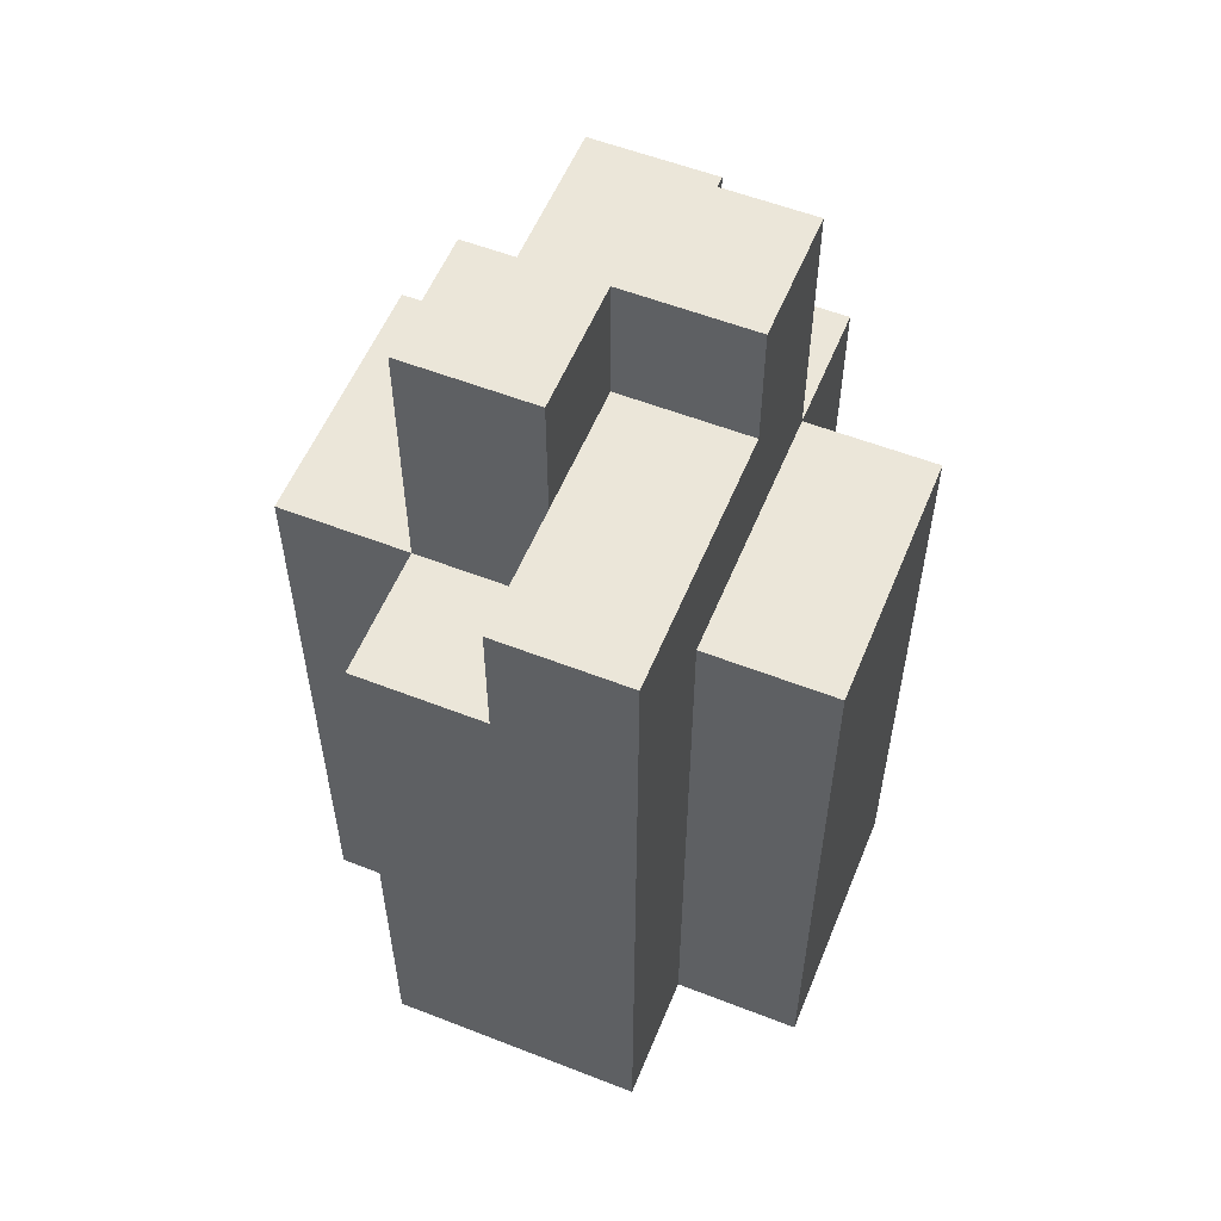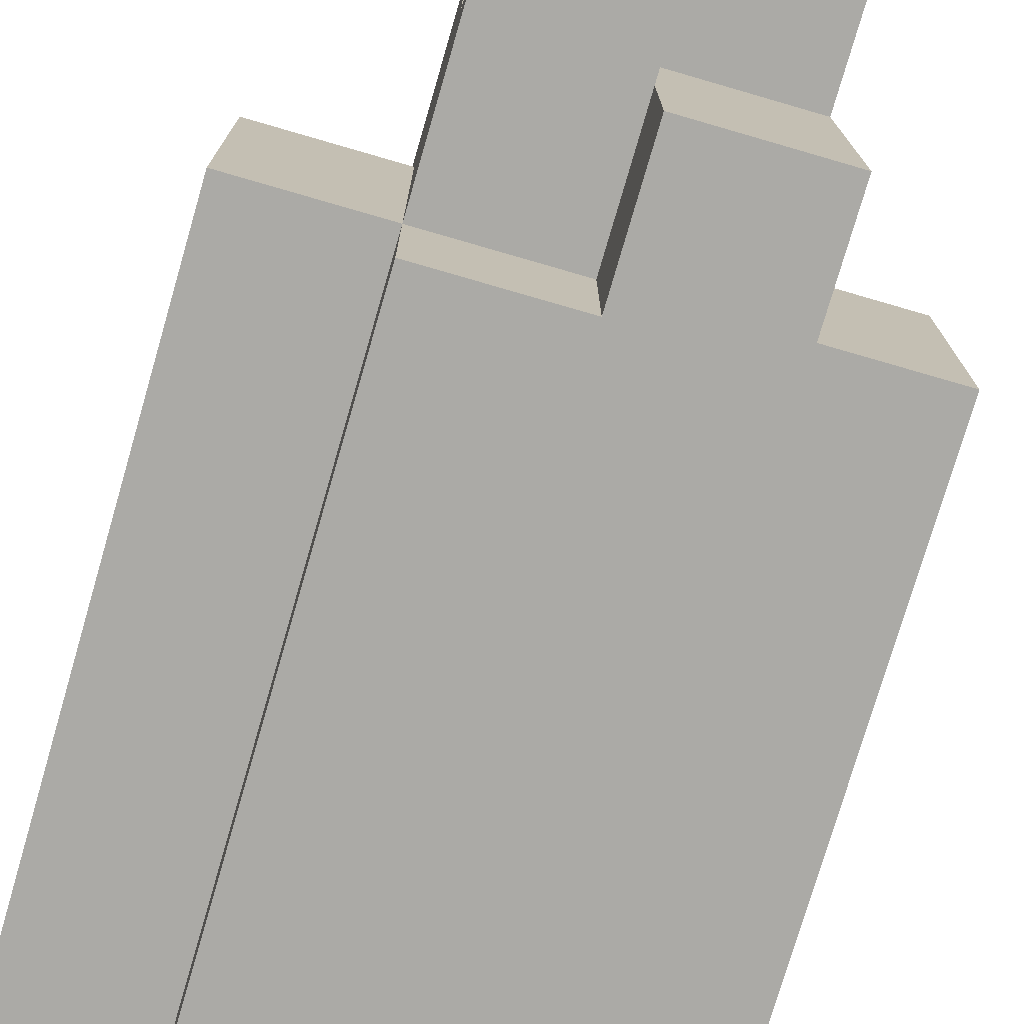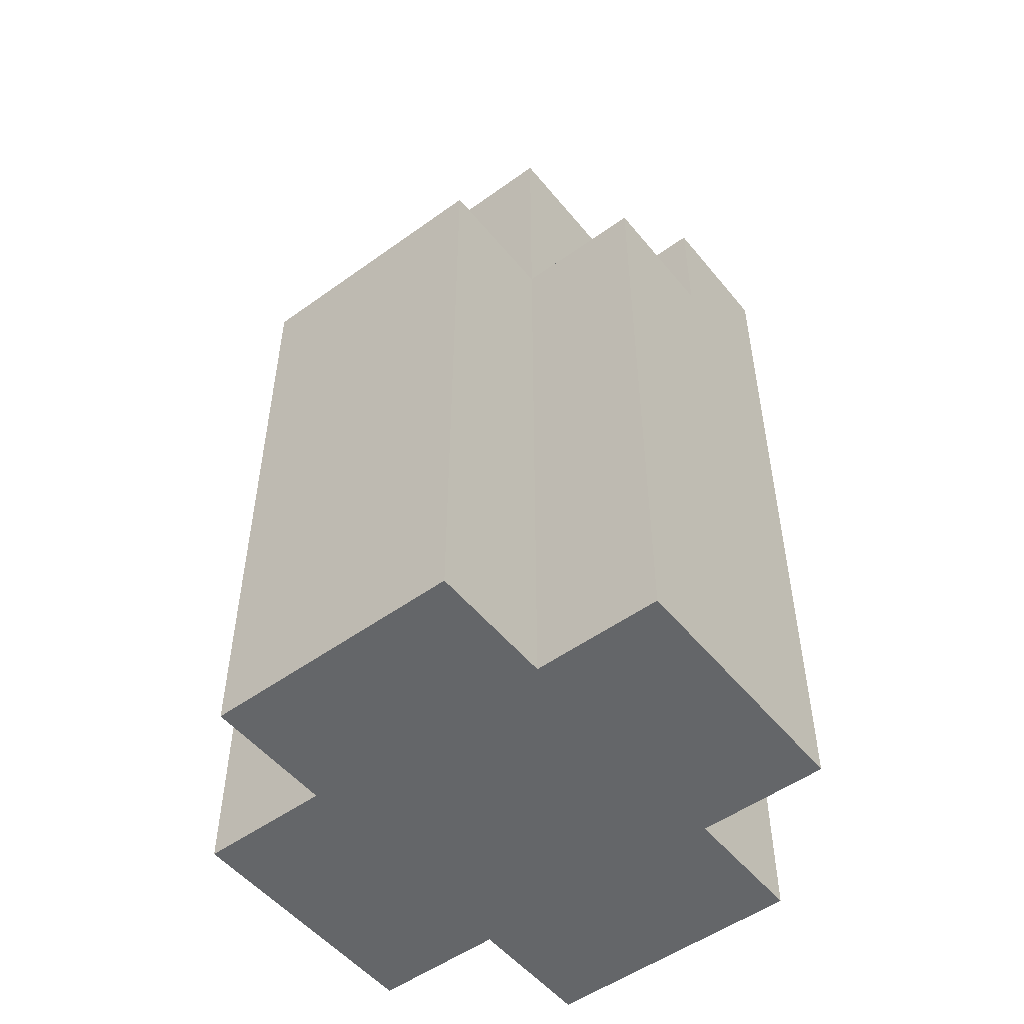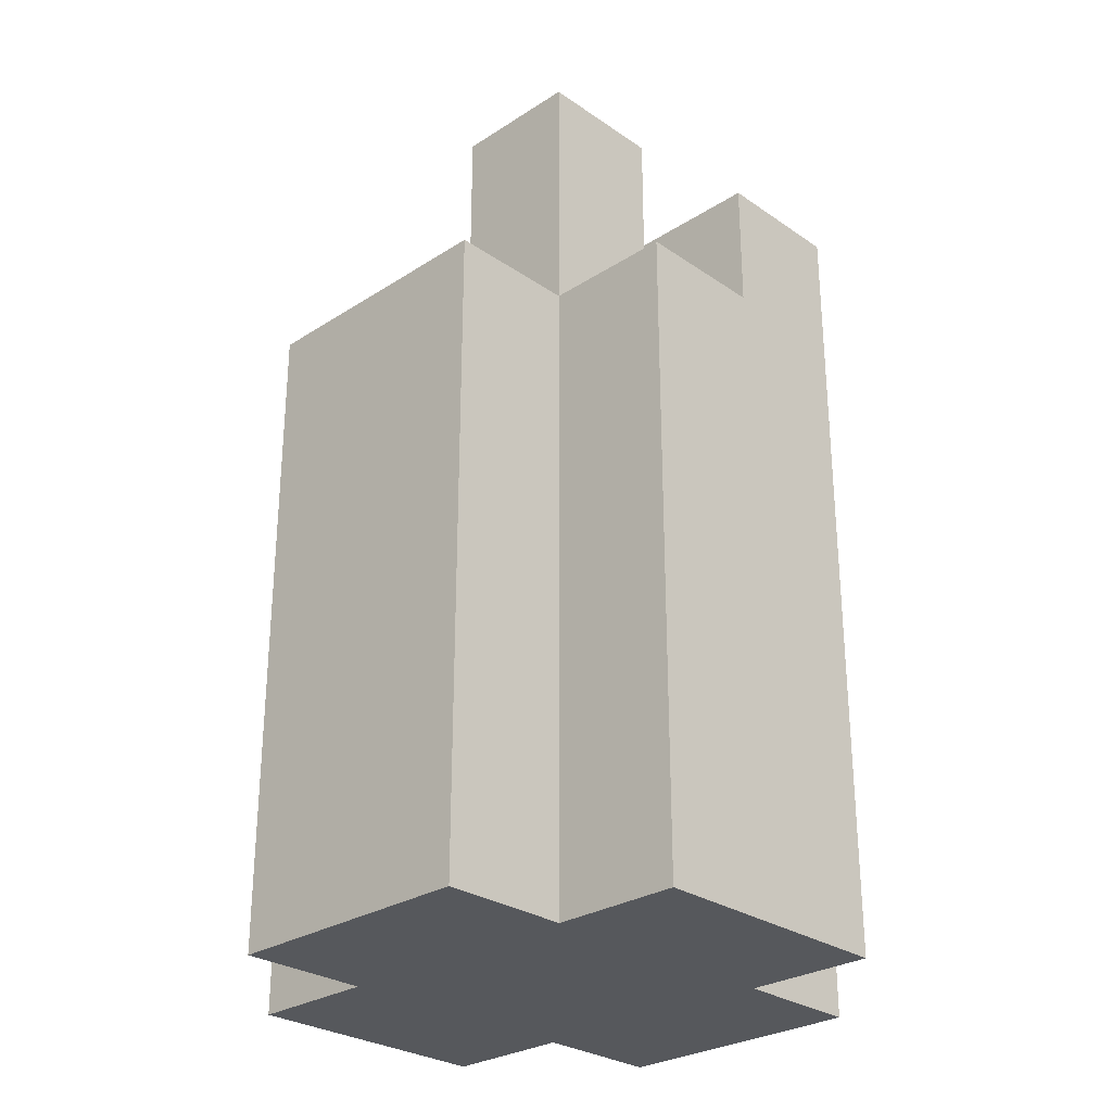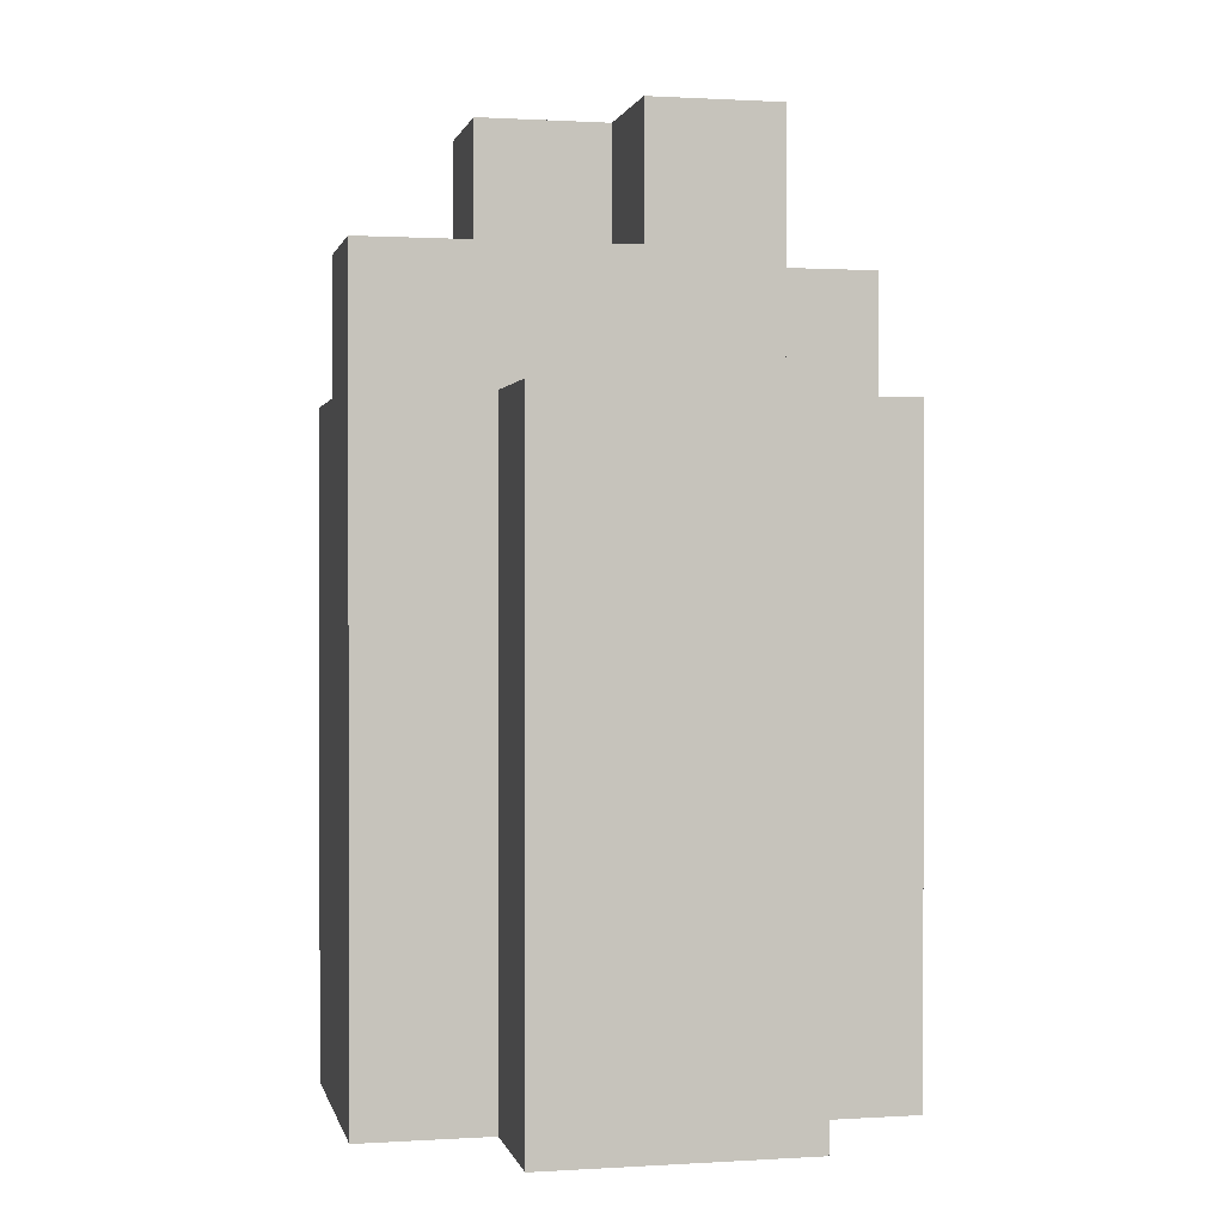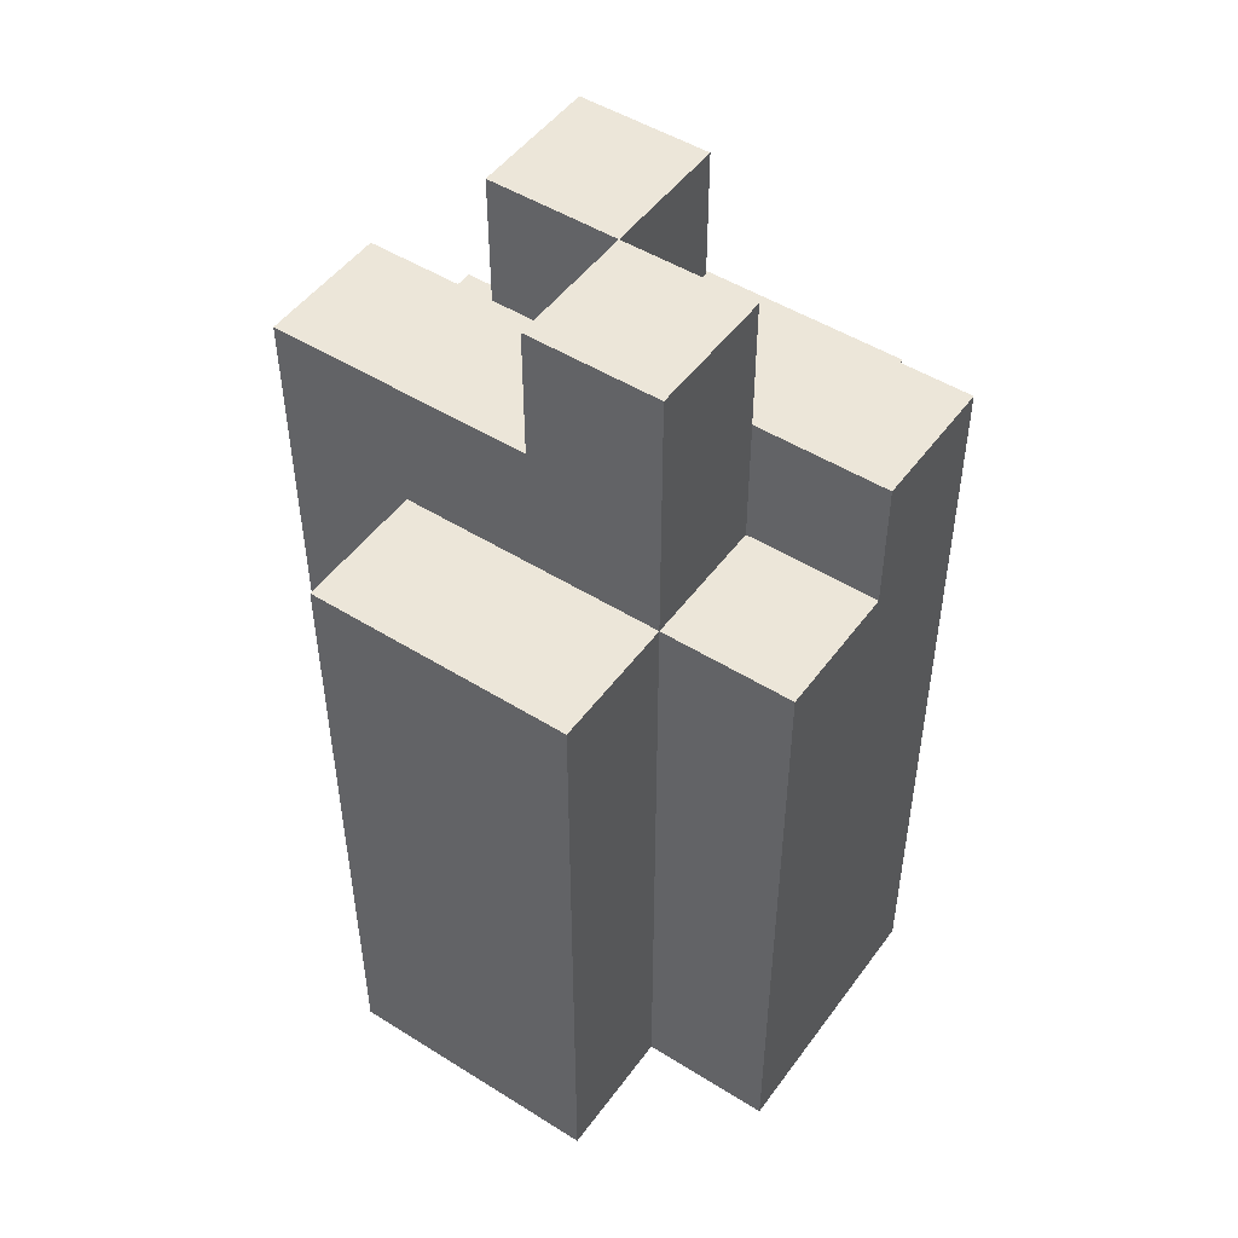
<metadata>
{"format":"obj","ext":"obj","renderer":"f3d","projection":"perspective","resolution":1024,"background":"white","views":[{"elev":56.3,"azim":22.2,"up":"+Y"},{"elev":-75.9,"azim":163.8,"up":"+Z"},{"elev":-51.7,"azim":128.0,"up":"+Y"},{"elev":-28.2,"azim":134.1,"up":"+Y"},{"elev":0.9,"azim":-102.4,"up":"+Y"},{"elev":49.3,"azim":-55.3,"up":"+Y"}]}
</metadata>
<code>
o
v 9.5 0.9 31.6
v 9.5 0.9 31.4
v 9.5 1.4 31.6
v 9.5 1.4 31.4
v 9.6 0.9 31.7
v 9.6 0.9 31.6
v 9.6 0.9 31.4
v 9.6 0.9 31.3
v 9.6 1.4 31.7
v 9.6 1.4 31.6
v 9.6 1.4 31.4
v 9.6 1.4 31.3
v 9.6 1.5 31.6
v 9.6 1.5 31.5
v 9.6 1.5 31.4
v 9.6 1.5 31.3
v 9.6 1.6 31.6
v 9.6 1.6 31.5
v 9.7 1.4 31.7
v 9.7 1.4 31.6
v 9.7 1.5 31.7
v 9.7 1.5 31.6
v 9.7 1.5 31.5
v 9.7 1.5 31.4
v 9.7 1.6 31.5
v 9.7 1.6 31.4
v 9.7 1.4 31.4
v 9.7 1.4 31.3
v 9.7 1.5 31.6
v 9.7 1.5 31.5
v 9.7 1.5 31.4
v 9.7 1.5 31.3
v 9.7 1.6 31.6
v 9.7 1.6 31.5
v 9.8 0.9 31.7
v 9.8 0.9 31.6
v 9.8 0.9 31.4
v 9.8 0.9 31.3
v 9.8 1.4 31.7
v 9.8 1.4 31.6
v 9.8 1.4 31.4
v 9.8 1.4 31.3
v 9.8 1.5 31.7
v 9.8 1.5 31.6
v 9.8 1.5 31.5
v 9.8 1.5 31.4
v 9.8 1.6 31.5
v 9.8 1.6 31.4
v 9.9 0.9 31.6
v 9.9 0.9 31.4
v 9.9 1.4 31.6
v 9.9 1.4 31.4
v 9.6 0.9 31.7
v 9.6 1.4 31.7
v 9.7 1.4 31.7
v 9.7 1.5 31.7
v 9.8 0.9 31.7
v 9.8 1.4 31.7
v 9.8 1.5 31.7
v 9.5 0.9 31.6
v 9.5 1.4 31.6
v 9.6 0.9 31.6
v 9.6 1.4 31.6
v 9.6 1.5 31.6
v 9.6 1.6 31.6
v 9.7 1.4 31.6
v 9.7 1.5 31.6
v 9.7 1.6 31.6
v 9.8 0.9 31.6
v 9.8 1.4 31.6
v 9.9 0.9 31.6
v 9.9 1.4 31.6
v 9.7 1.5 31.5
v 9.7 1.6 31.5
v 9.8 1.5 31.5
v 9.8 1.6 31.5
v 9.6 1.5 31.5
v 9.6 1.6 31.5
v 9.7 1.5 31.5
v 9.7 1.6 31.5
v 9.5 0.9 31.4
v 9.5 1.4 31.4
v 9.6 0.9 31.4
v 9.6 1.4 31.4
v 9.7 1.4 31.4
v 9.7 1.5 31.4
v 9.7 1.6 31.4
v 9.8 0.9 31.4
v 9.8 1.4 31.4
v 9.8 1.5 31.4
v 9.8 1.6 31.4
v 9.9 0.9 31.4
v 9.9 1.4 31.4
v 9.6 0.9 31.3
v 9.6 1.4 31.3
v 9.6 1.5 31.3
v 9.7 1.4 31.3
v 9.7 1.5 31.3
v 9.8 0.9 31.3
v 9.8 1.4 31.3
v 9.6 0.9 31.7
v 9.8 0.9 31.7
v 9.5 0.9 31.6
v 9.6 0.9 31.6
v 9.8 0.9 31.6
v 9.9 0.9 31.6
v 9.5 0.9 31.4
v 9.6 0.9 31.4
v 9.8 0.9 31.4
v 9.9 0.9 31.4
v 9.6 0.9 31.3
v 9.8 0.9 31.3
v 9.6 1.4 31.7
v 9.7 1.4 31.7
v 9.5 1.4 31.6
v 9.6 1.4 31.6
v 9.7 1.4 31.6
v 9.8 1.4 31.6
v 9.9 1.4 31.6
v 9.5 1.4 31.4
v 9.6 1.4 31.4
v 9.7 1.4 31.4
v 9.8 1.4 31.4
v 9.9 1.4 31.4
v 9.7 1.4 31.3
v 9.8 1.4 31.3
v 9.7 1.5 31.7
v 9.8 1.5 31.7
v 9.7 1.5 31.6
v 9.8 1.5 31.6
v 9.6 1.5 31.5
v 9.7 1.5 31.5
v 9.8 1.5 31.5
v 9.6 1.5 31.4
v 9.7 1.5 31.4
v 9.6 1.5 31.3
v 9.7 1.5 31.3
v 9.6 1.6 31.6
v 9.7 1.6 31.6
v 9.6 1.6 31.5
v 9.7 1.6 31.5
v 9.8 1.6 31.5
v 9.7 1.6 31.4
v 9.8 1.6 31.4
f 3 2 1
f 4 2 3
f 9 6 5
f 10 6 9
f 11 8 7
f 12 8 11
f 13 11 10
f 14 11 13
f 15 12 11
f 15 11 14
f 16 12 15
f 17 14 13
f 18 14 17
f 21 20 19
f 22 20 21
f 25 24 23
f 26 24 25
f 27 28 31
f 31 28 32
f 29 30 33
f 33 30 34
f 35 36 39
f 39 36 40
f 37 38 41
f 41 38 42
f 39 40 43
f 40 41 44
f 43 40 44
f 44 41 45
f 45 41 46
f 45 46 47
f 47 46 48
f 49 50 51
f 51 50 52
f 55 54 53
f 57 55 53
f 58 56 55
f 58 55 57
f 59 56 58
f 62 61 60
f 63 61 62
f 66 64 63
f 67 65 64
f 67 64 66
f 68 65 67
f 71 70 69
f 72 70 71
f 75 74 73
f 76 74 75
f 77 78 79
f 79 78 80
f 81 82 83
f 83 82 84
f 85 86 89
f 86 87 90
f 89 86 90
f 90 87 91
f 88 89 92
f 92 89 93
f 94 95 97
f 95 96 97
f 97 96 98
f 94 97 99
f 99 97 100
f 104 102 101
f 105 102 104
f 107 104 103
f 107 106 105
f 107 105 104
f 108 106 107
f 109 106 108
f 110 106 109
f 111 109 108
f 112 109 111
f 113 114 116
f 116 114 117
f 115 116 120
f 120 116 121
f 118 119 123
f 123 119 124
f 122 123 125
f 125 123 126
f 127 128 129
f 129 128 130
f 129 130 132
f 132 130 133
f 131 132 134
f 134 132 135
f 134 135 136
f 136 135 137
f 138 139 140
f 140 139 141
f 141 142 143
f 143 142 144

</code>
